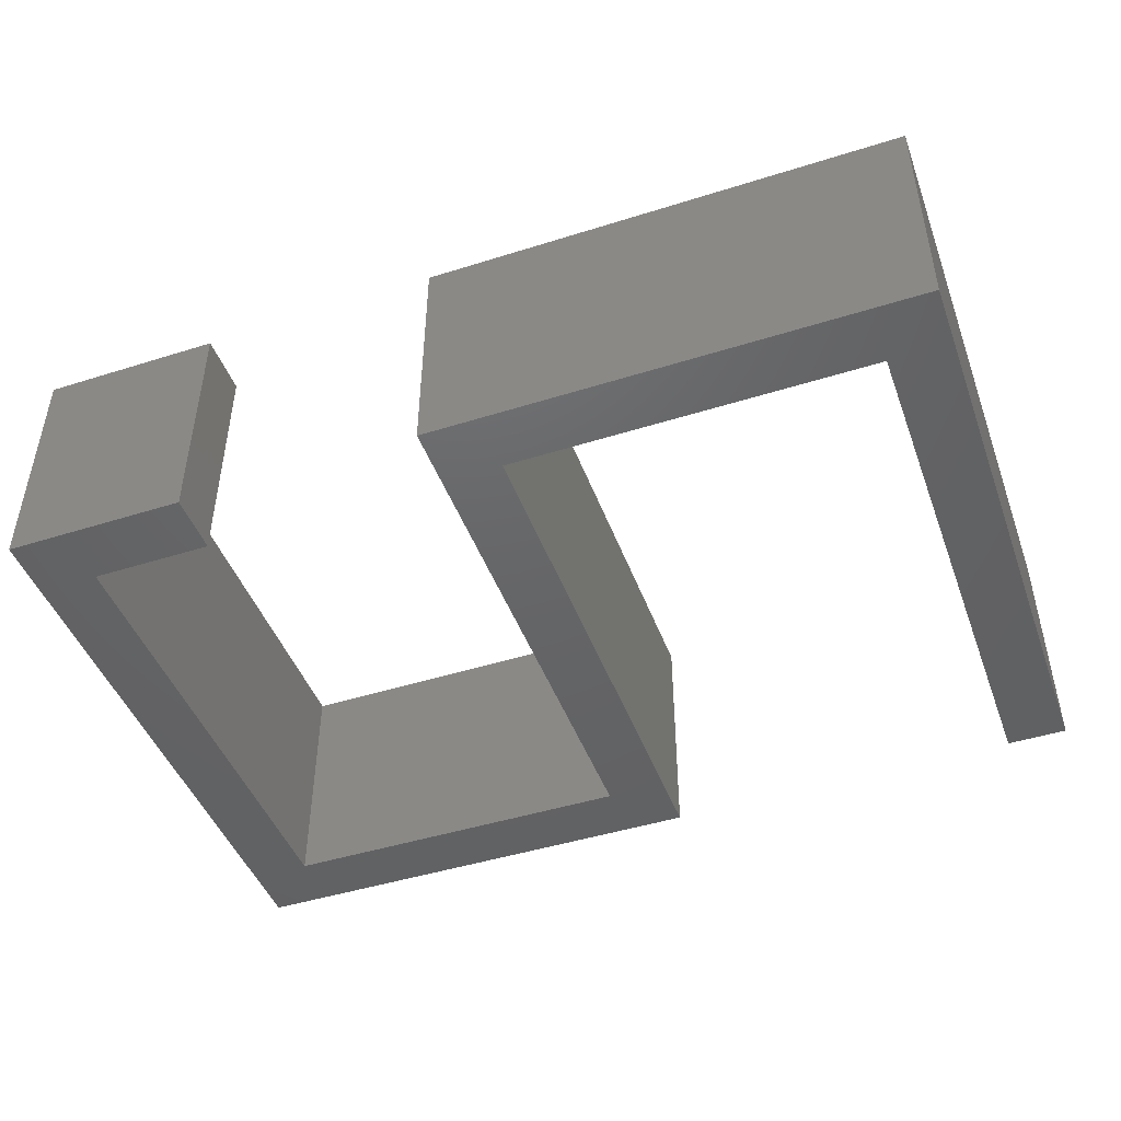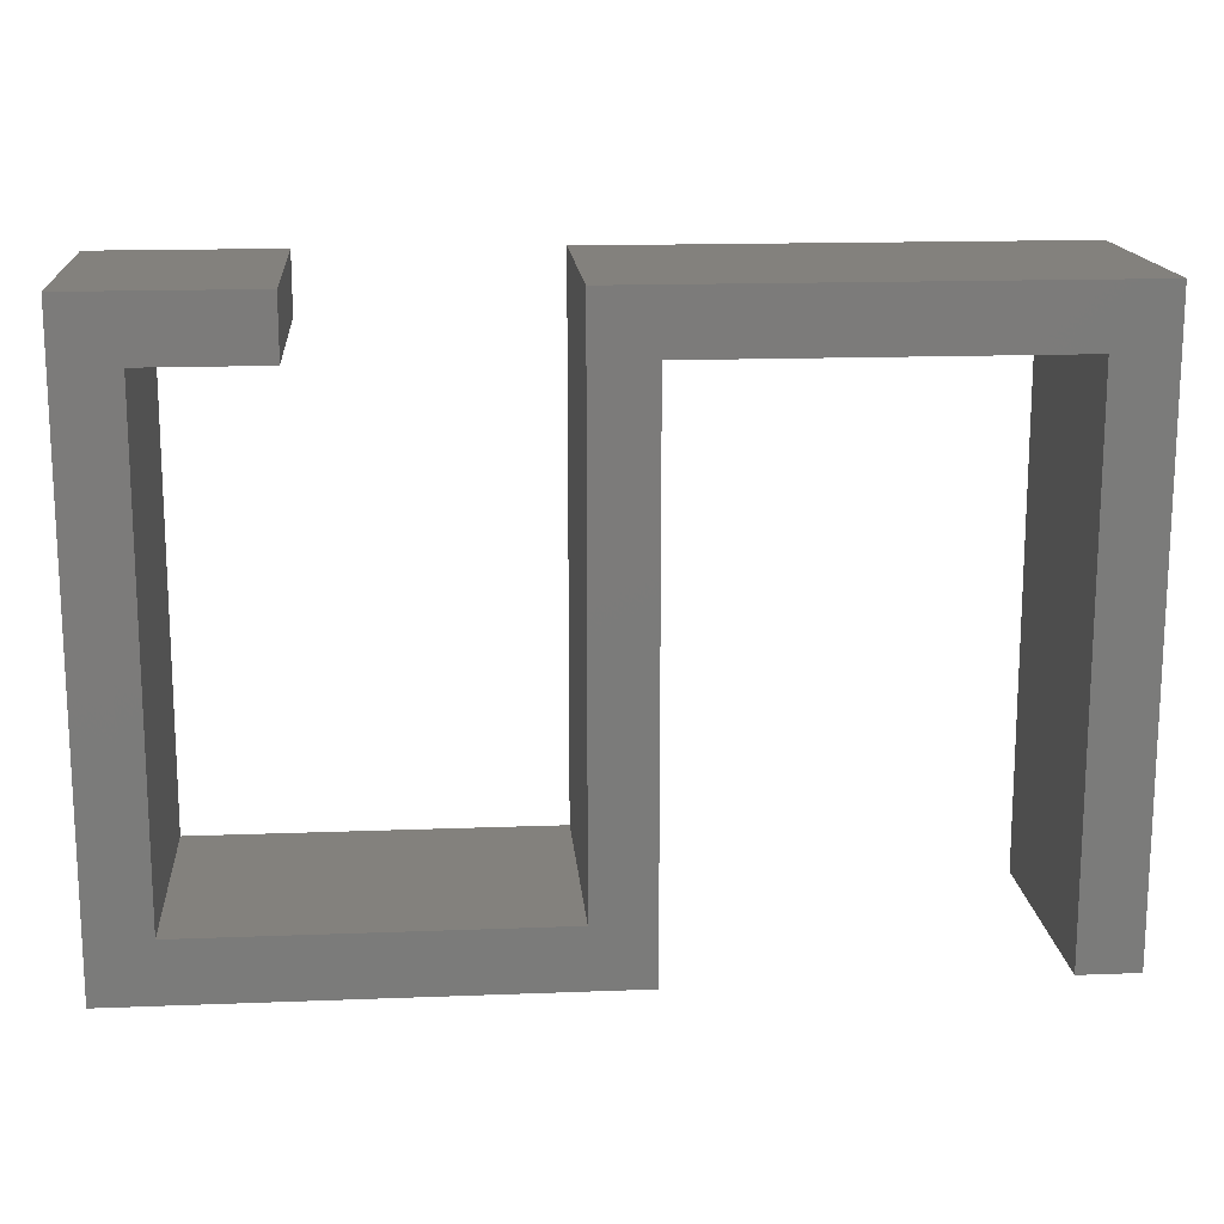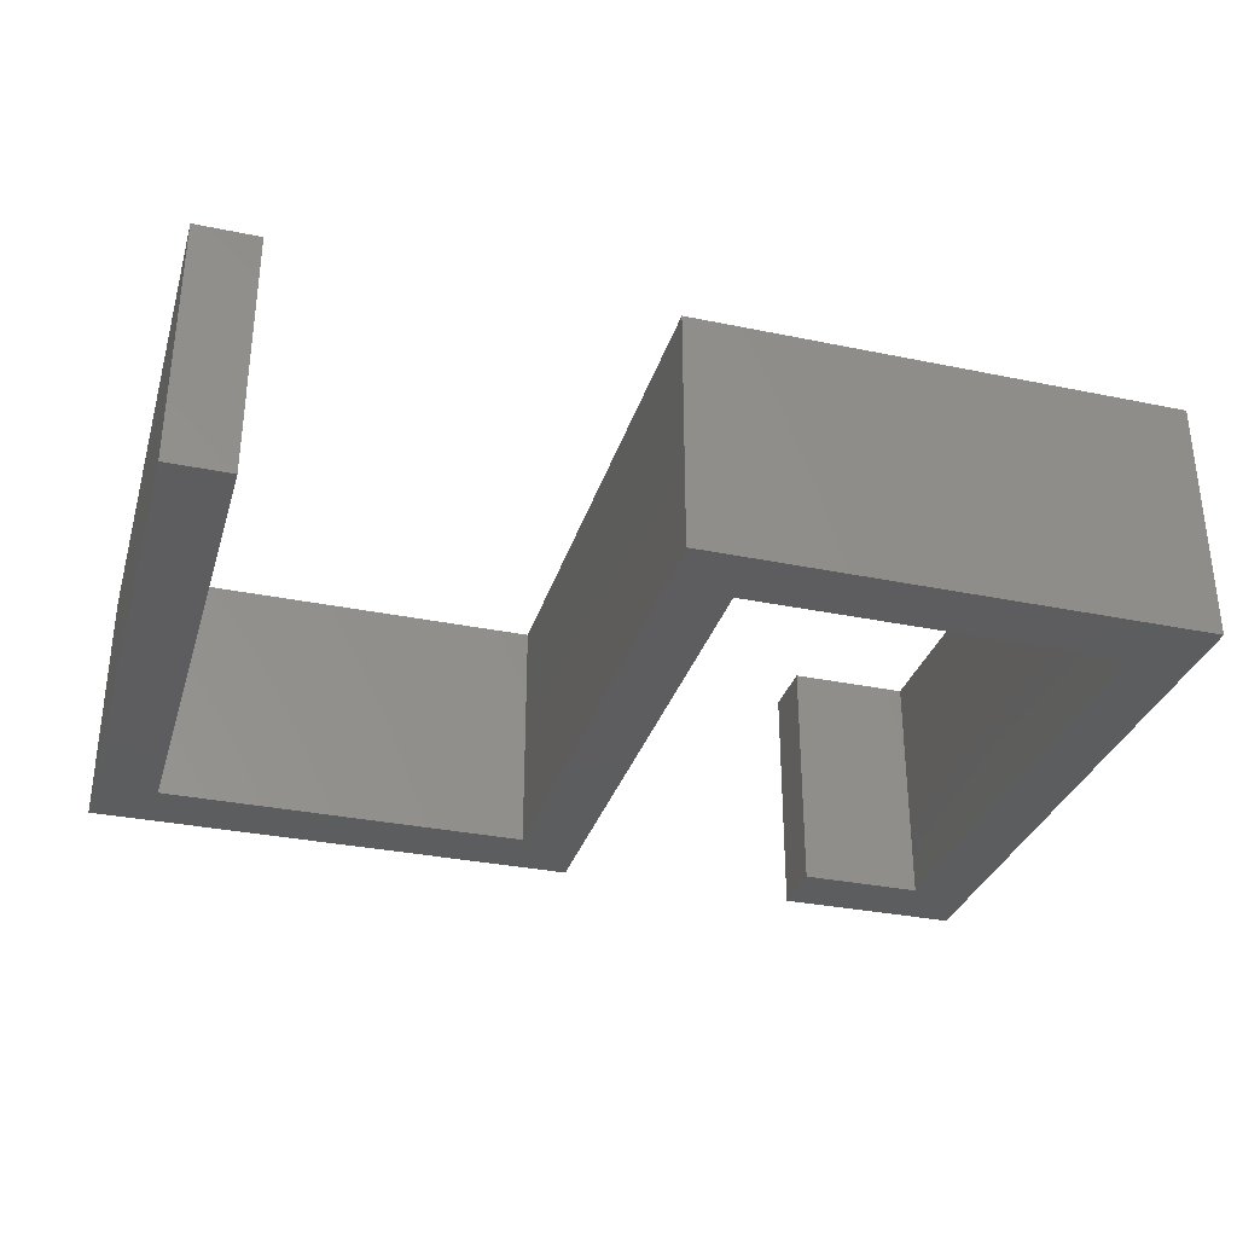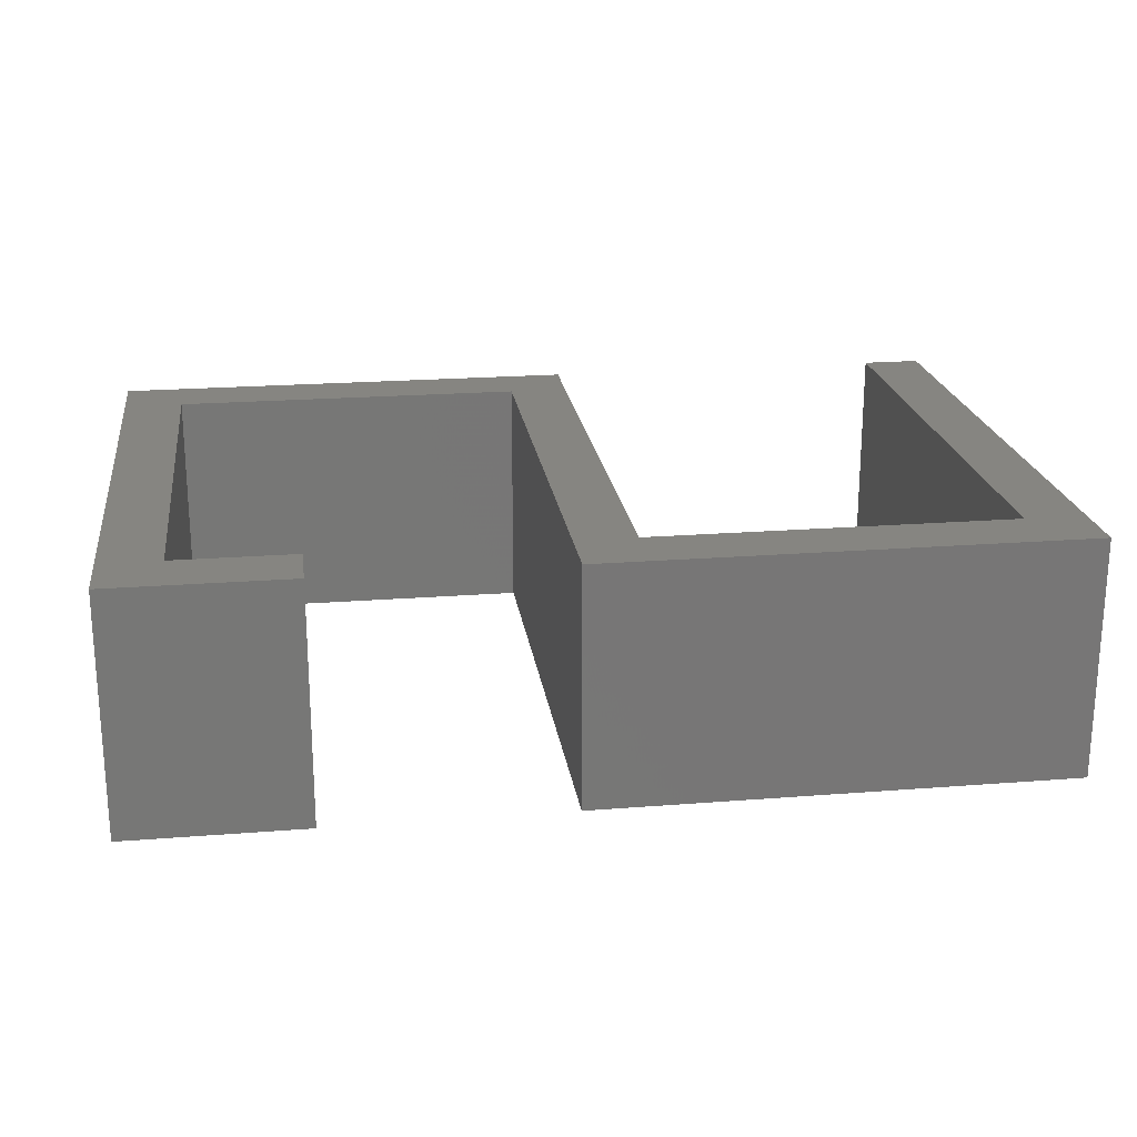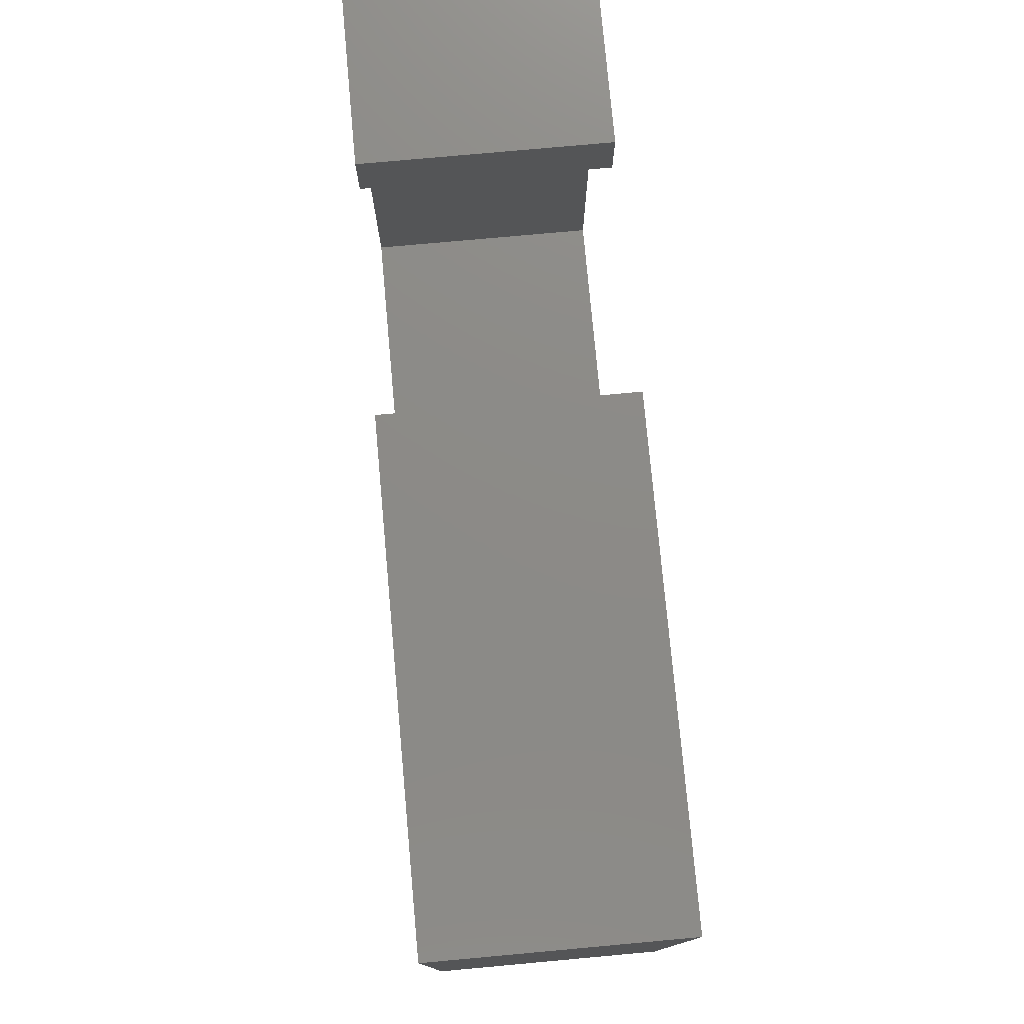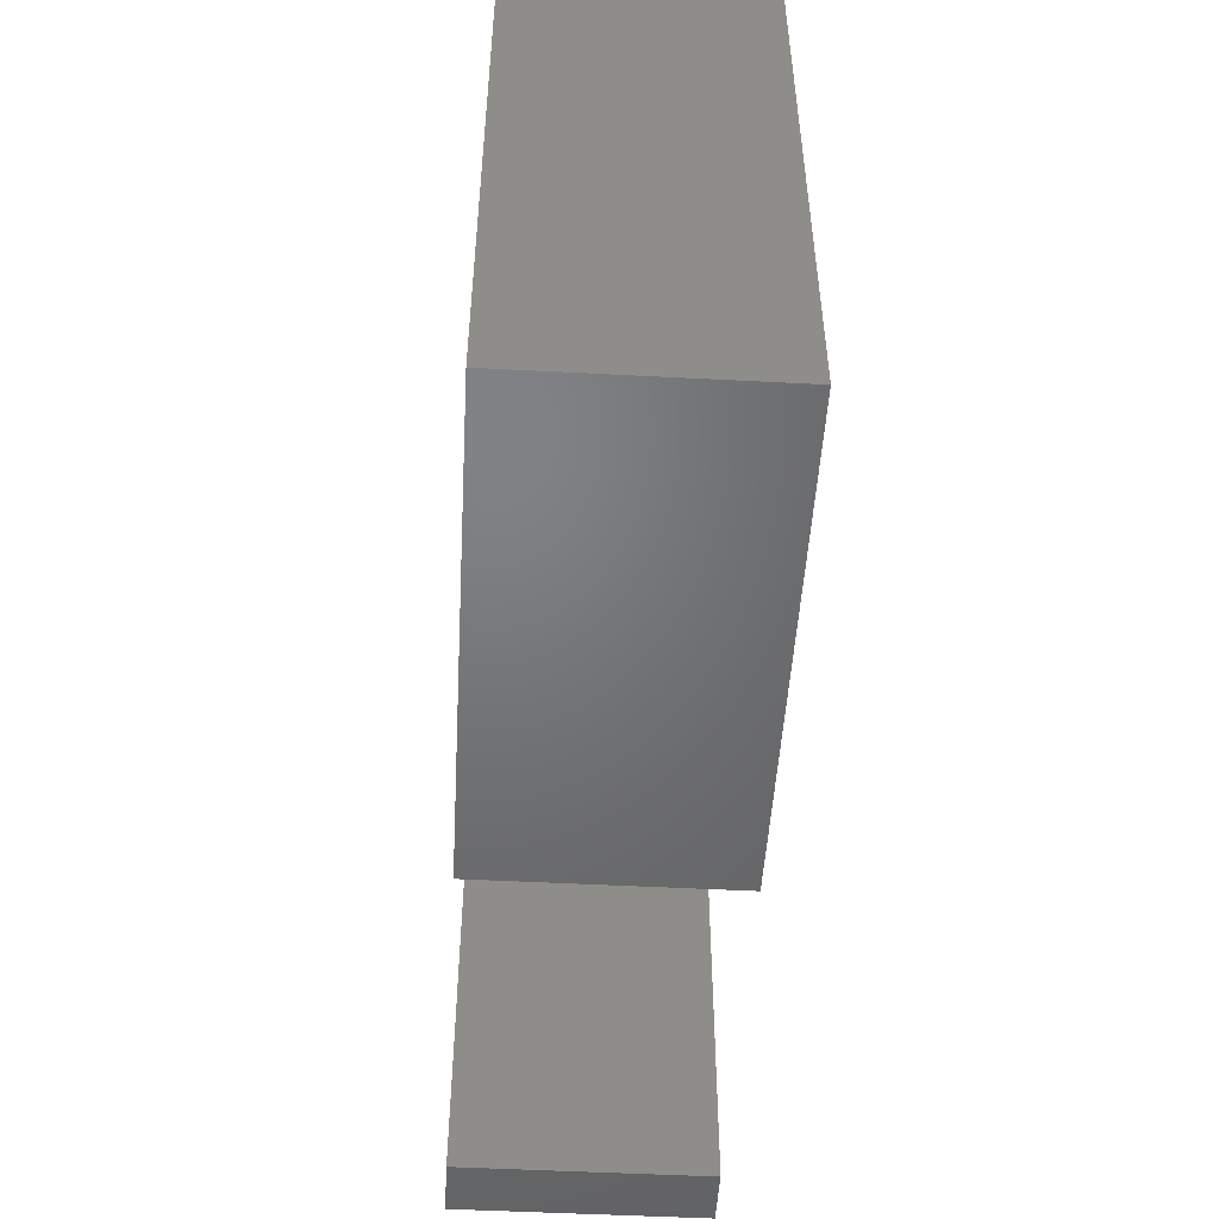
<metadata>
{"format":"stl","ext":"stl","renderer":"f3d","projection":"perspective","resolution":1024,"background":"white","views":[{"elev":-46.1,"azim":-160.2,"up":"+Z"},{"elev":15.8,"azim":175.4,"up":"+Y"},{"elev":-32.3,"azim":-16.1,"up":"+Z"},{"elev":21.1,"azim":172.0,"up":"+Z"},{"elev":76.9,"azim":-95.2,"up":"+Y"},{"elev":-50.2,"azim":86.7,"up":"+Y"}]}
</metadata>
<code>
# stl→obj: 28 verts, 52 faces
v 0 0 0
v 0 0 20
v 0 50 0
v 0 50 20
v 5 0 0
v 5 0 20
v 35 45 0
v 40 50 0
v 40 5 0
v 70 5 0
v 35 0 0
v 70 45 0
v 60 50 0
v 75 50 0
v 75 0 0
v 5 45 0
v 60 45 0
v 40 50 20
v 35 45 20
v 5 45 20
v 40 5 20
v 35 0 20
v 75 50 20
v 70 45 20
v 75 0 20
v 60 45 20
v 70 5 20
v 60 50 20
f 1 2 3
f 3 2 4
f 2 1 5
f 6 2 5
f 1 3 5
f 7 3 8
f 9 10 11
f 7 8 9
f 12 13 14
f 12 14 10
f 10 14 15
f 10 15 11
f 16 3 7
f 5 3 16
f 13 12 17
f 7 9 11
f 3 4 8
f 8 4 18
f 4 2 6
f 19 4 20
f 20 4 6
f 18 4 19
f 21 19 22
f 23 24 25
f 23 26 24
f 25 27 22
f 27 21 22
f 28 26 23
f 24 27 25
f 21 18 19
f 6 5 16
f 20 6 16
f 20 16 7
f 19 20 7
f 19 7 22
f 22 7 11
f 22 11 15
f 25 22 15
f 25 15 14
f 23 25 14
f 13 28 14
f 14 28 23
f 17 26 13
f 13 26 28
f 26 17 12
f 24 26 12
f 24 12 27
f 27 12 10
f 9 21 10
f 10 21 27
f 21 9 8
f 18 21 8

</code>
